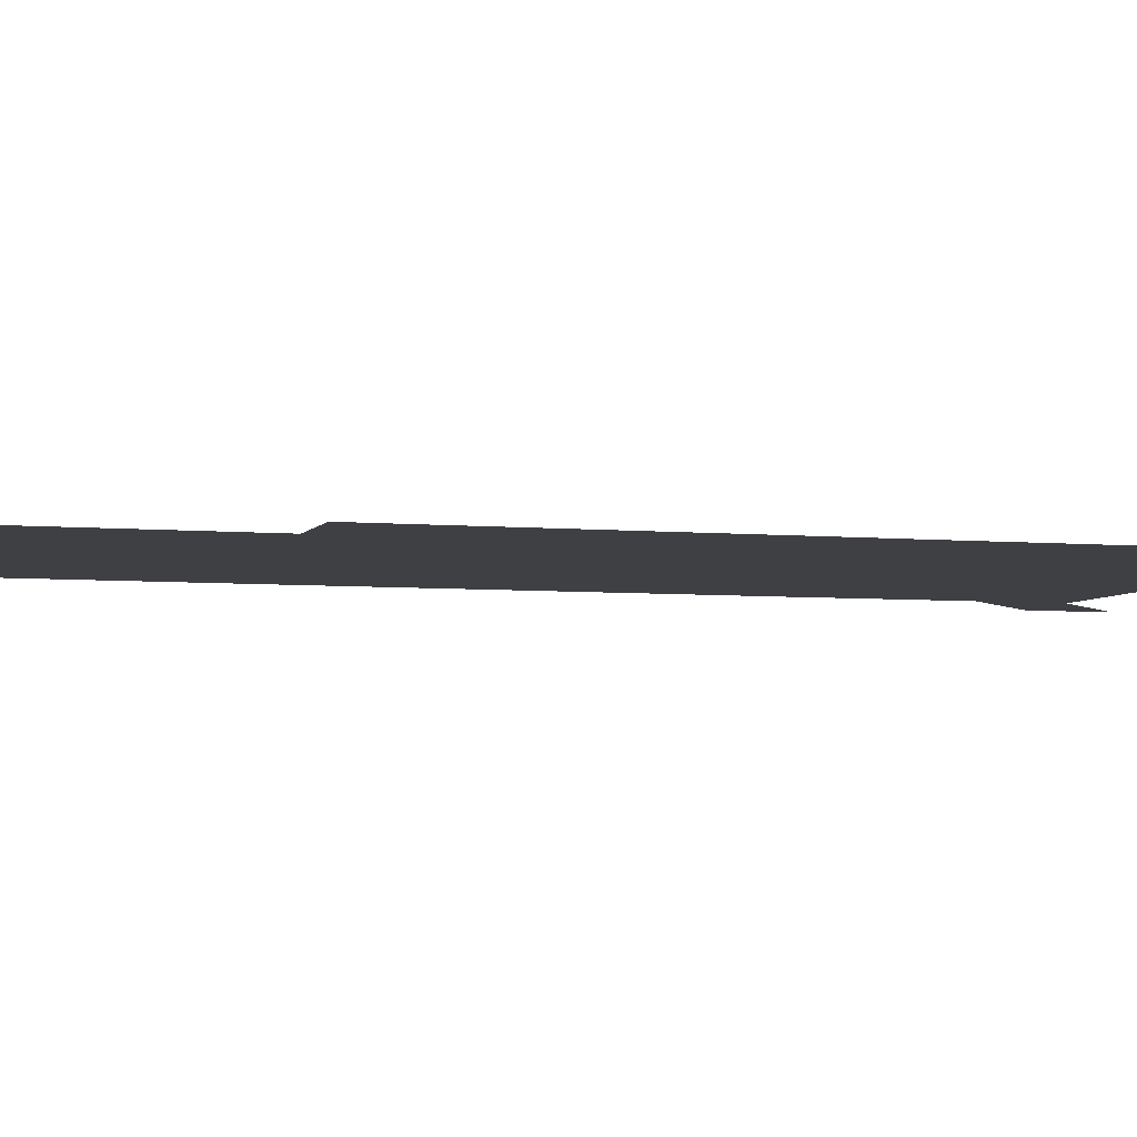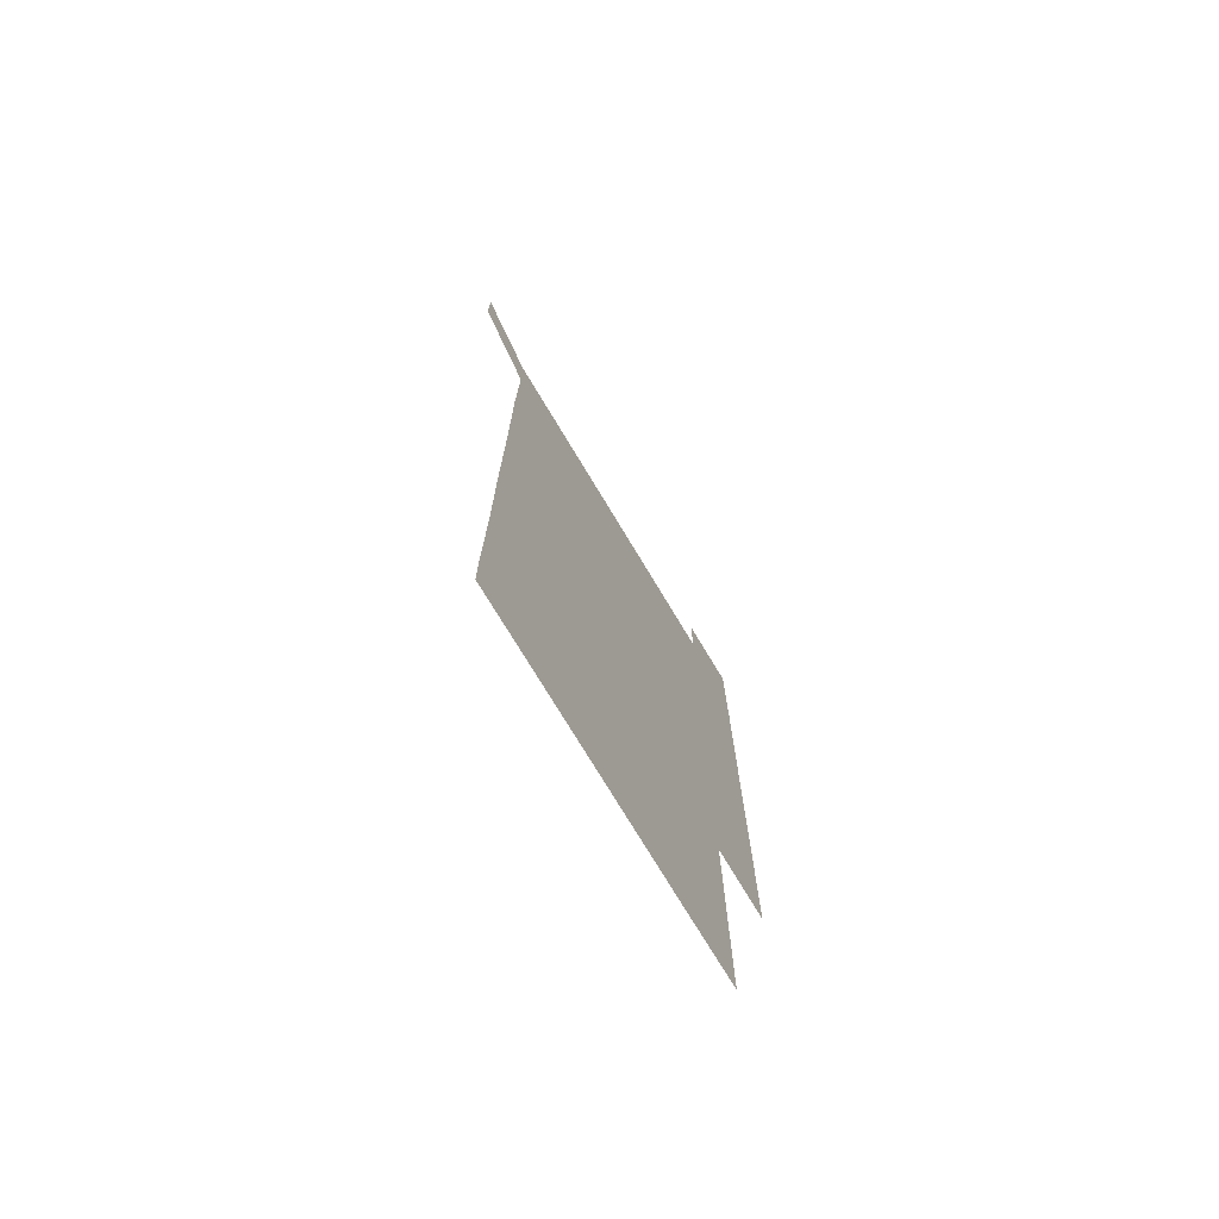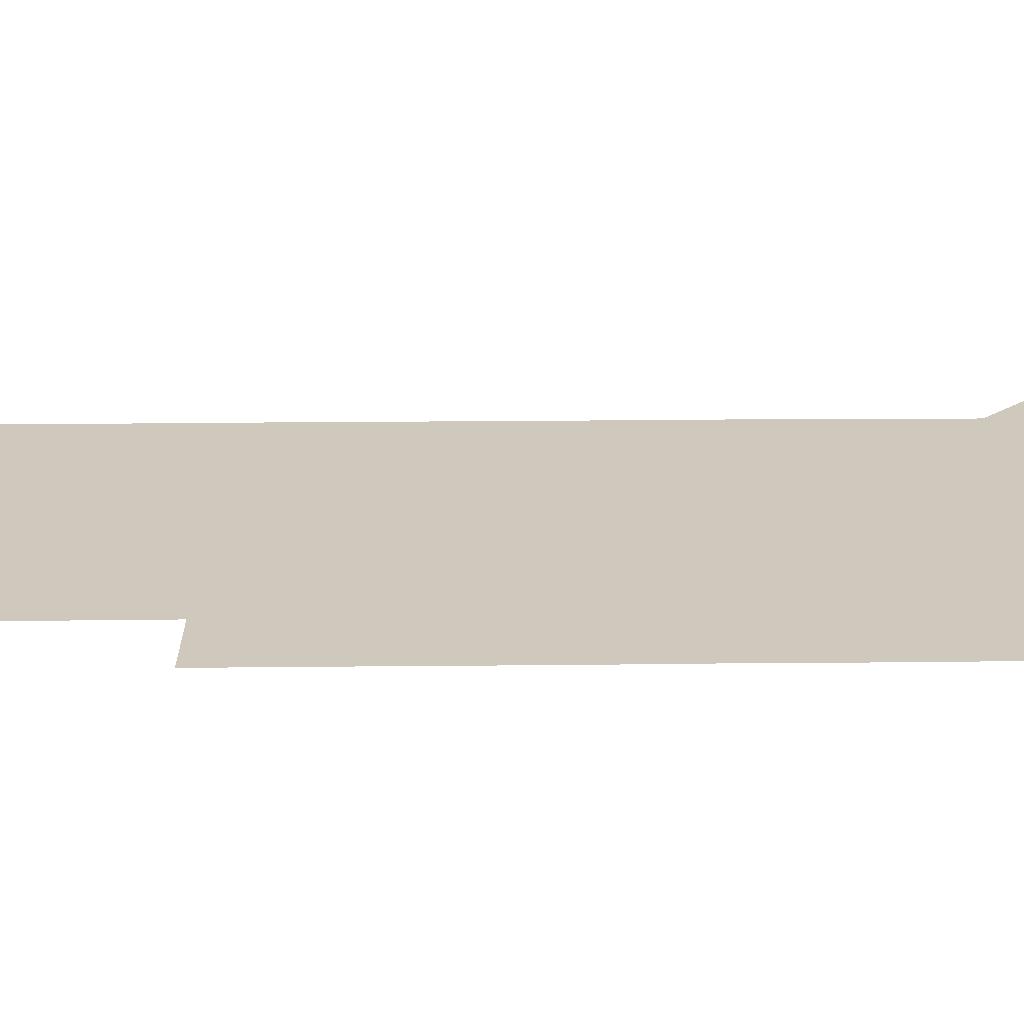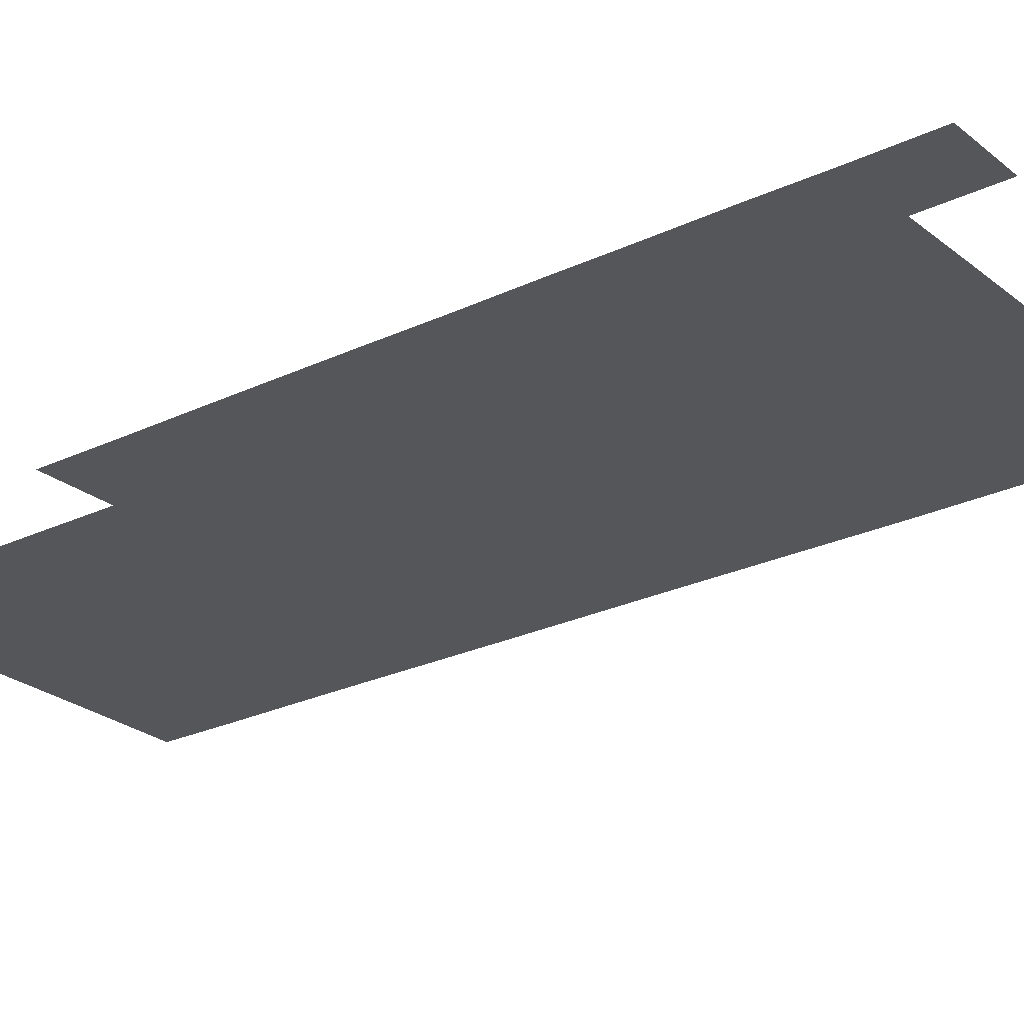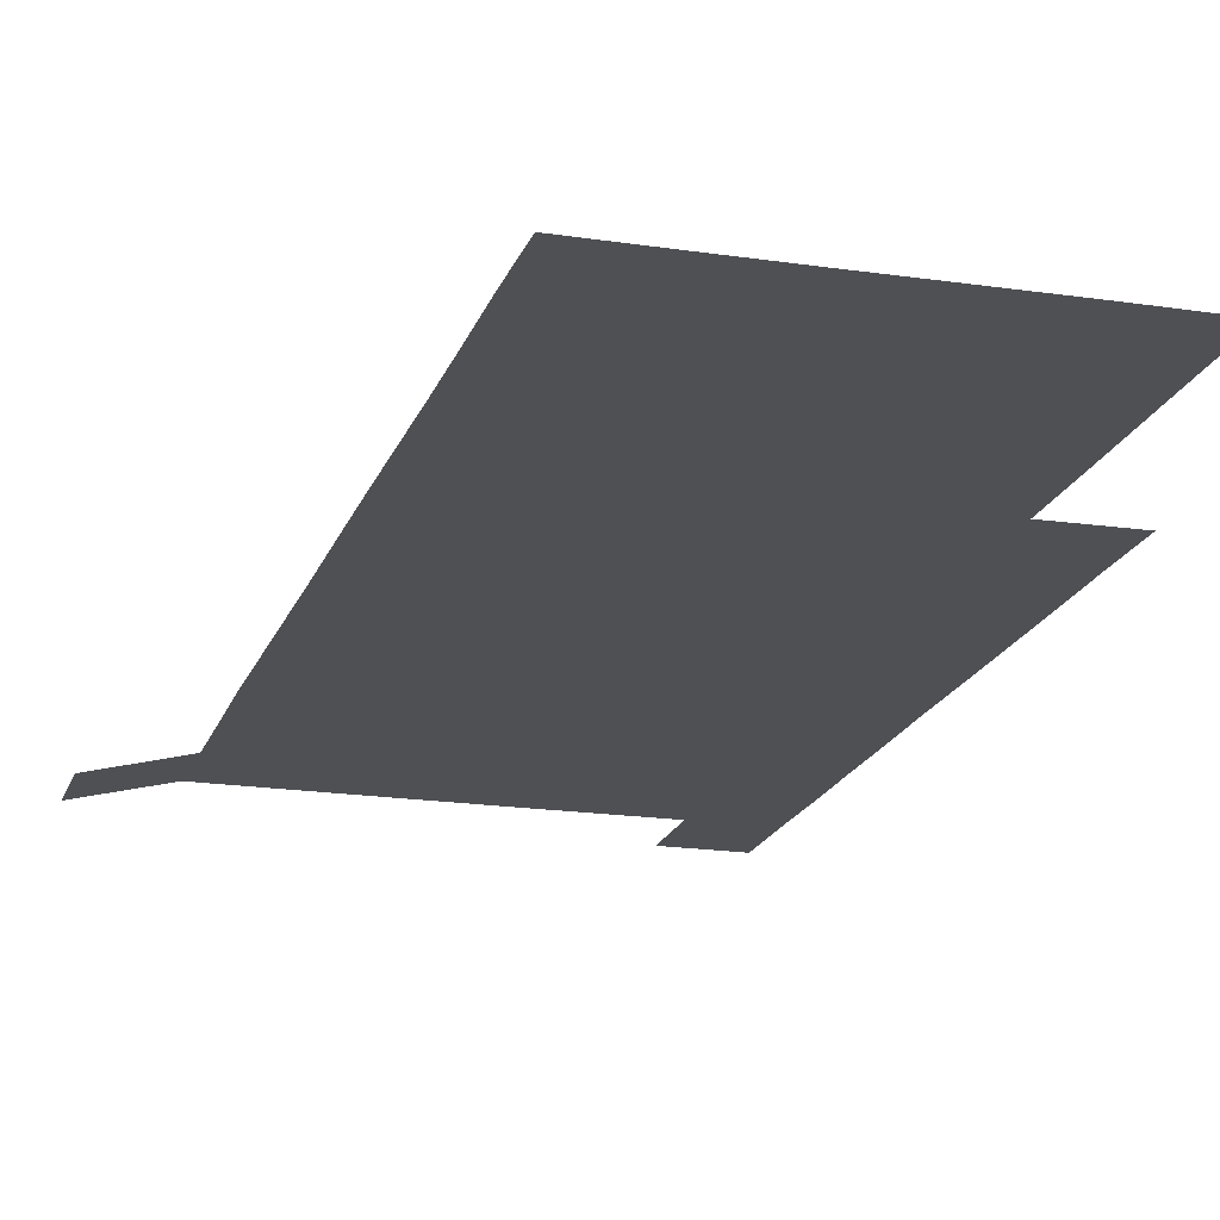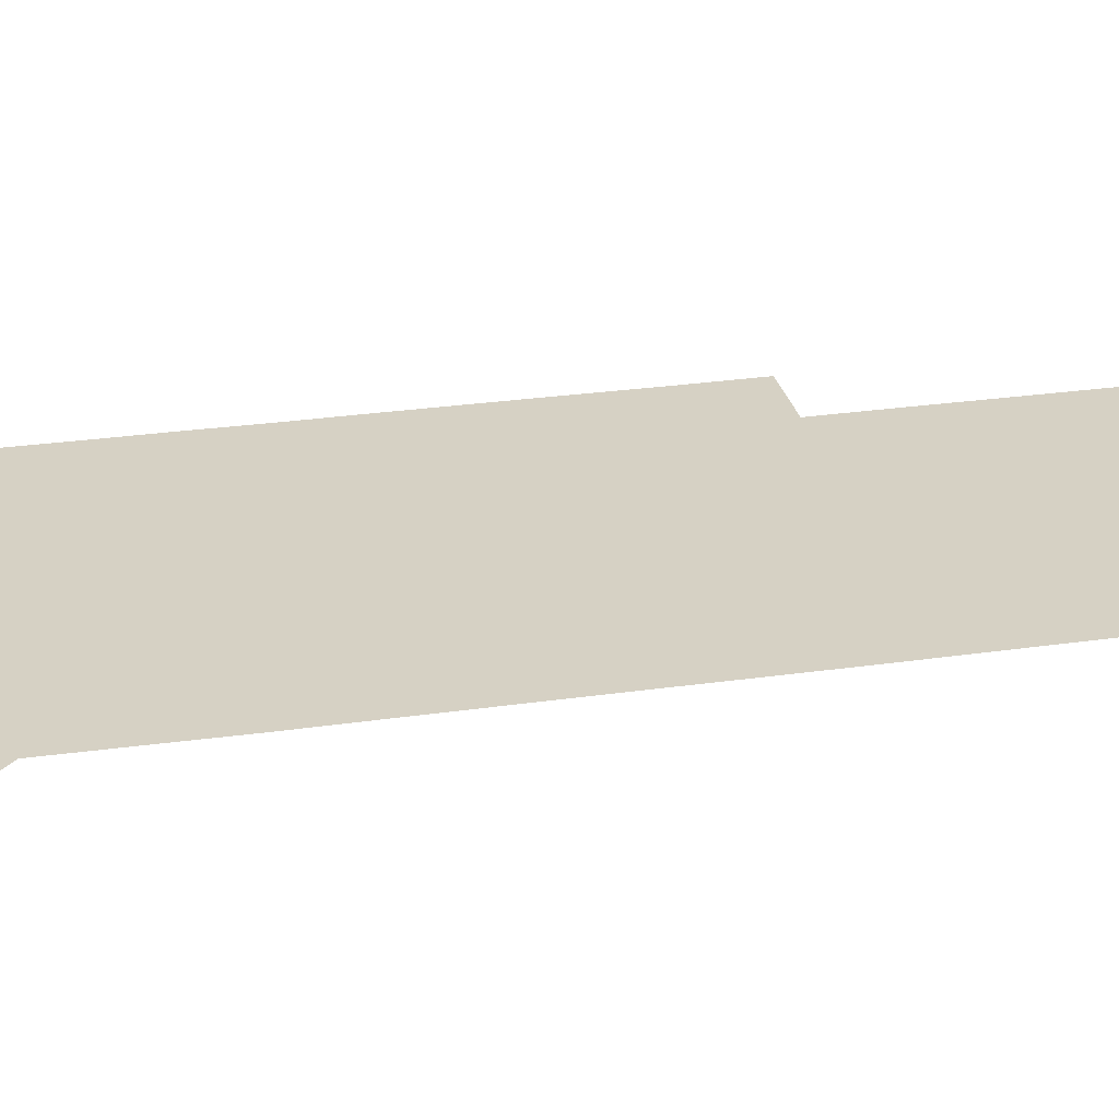
<metadata>
{"format":"obj","ext":"obj","renderer":"f3d","projection":"perspective","resolution":1024,"background":"white","views":[{"elev":-4.8,"azim":72.7,"up":"+Z"},{"elev":-75.2,"azim":-58.9,"up":"+Y"},{"elev":22.4,"azim":89.0,"up":"+Z"},{"elev":-25.2,"azim":127.7,"up":"+Z"},{"elev":-18.7,"azim":-16.1,"up":"+Z"},{"elev":26.7,"azim":-102.8,"up":"+Z"}]}
</metadata>
<code>
v 450.8 571.3 0
v 451 600.8 0
v 480.8 180.9 0
v 480.6 210.4 0
v 480.9 240.3 0
v 480.9 270.5 0
v 480.8 300.7 0
v 480.7 330.7 0
v 480.8 360.6 0
v 480.9 390.8 0
v 480.8 420.9 0
v 480.7 450.9 0
v 480.5 480.8 0
v 480.9 510.8 0
v 481.2 541.1 0
v 481 570.8 0
v 510.5 181 0
v 511.7 211.7 0
v 511.3 241.2 0
v 511.3 271.2 0
v 511.2 301.1 0
v 511.3 331.2 0
v 511.1 361.1 0
v 511.4 391.2 0
v 511.1 421 0
v 511.3 451.1 0
v 511.4 481.1 0
v 511.1 511 0
v 511.1 540.9 0
v 511 570.9 0
v 540.7 181 0
v 541.1 211.1 0
v 541.3 241.4 0
v 541.1 271.1 0
v 541.1 301.1 0
v 541.1 331.1 0
v 541.2 361.2 0
v 541 391 0
v 541.2 421.1 0
v 541.1 451 0
v 540.9 481 0
v 541.2 511 0
v 541.1 540.9 0
v 541 571 0
v 570.9 180.8 0
v 571.1 211.5 0
v 571 241.4 0
v 571 270.7 0
v 571 301.3 0
v 571 331.2 0
v 571 361.1 0
v 571 391.1 0
v 571 421 0
v 571 451 0
v 571.1 481.1 0
v 571 511 0
v 571.1 540.8 0
v 571 571 0
v 601.1 180.6 0
v 600.8 211.5 0
v 600.9 241.1 0
v 600.9 271.5 0
v 601 301.1 0
v 601 331 0
v 600.8 361.3 0
v 600.9 391.1 0
v 600.9 421.1 0
v 601 451 0
v 600.9 481.1 0
v 600.9 511 0
v 601 540.9 0
v 601 571 0
v 631 180.9 0
v 630.9 210.7 0
v 630.9 240.7 0
v 630.9 270.8 0
v 630.8 301.6 0
v 630.7 331.1 0
v 630.6 361.2 0
v 630.5 391.1 0
v 630.8 421 0
v 630.7 451 0
v 630.8 481 0
v 631 511 0
v 630.8 541 0
v 631 570.7 0
v 631.1 601 0
v 661.5 301 0
v 661.3 330.7 0
v 661.4 360.7 0
v 661.4 390.7 0
v 661.3 420.7 0
v 661.1 450.9 0
v 661.3 481 0
v 661.1 511 0
v 661.2 541 0
v 660.9 571 0
v 661 601.1 0
f 15 16 1
f 1 16 2
f 3 17 4
f 17 18 4
f 4 18 5
f 18 19 5
f 5 19 6
f 19 20 6
f 6 20 7
f 20 21 7
f 7 21 8
f 21 22 8
f 8 22 9
f 22 23 9
f 9 23 10
f 23 24 10
f 10 24 11
f 24 25 11
f 11 25 12
f 25 26 12
f 12 26 13
f 26 27 13
f 13 27 14
f 27 28 14
f 14 28 15
f 28 29 15
f 15 29 16
f 29 30 16
f 17 31 18
f 31 32 18
f 18 32 19
f 32 33 19
f 19 33 20
f 33 34 20
f 20 34 21
f 34 35 21
f 21 35 22
f 35 36 22
f 22 36 23
f 36 37 23
f 23 37 24
f 37 38 24
f 24 38 25
f 38 39 25
f 25 39 26
f 39 40 26
f 26 40 27
f 40 41 27
f 27 41 28
f 41 42 28
f 28 42 29
f 42 43 29
f 29 43 30
f 43 44 30
f 31 45 32
f 45 46 32
f 32 46 33
f 46 47 33
f 33 47 34
f 47 48 34
f 34 48 35
f 48 49 35
f 35 49 36
f 49 50 36
f 36 50 37
f 50 51 37
f 37 51 38
f 51 52 38
f 38 52 39
f 52 53 39
f 39 53 40
f 53 54 40
f 40 54 41
f 54 55 41
f 41 55 42
f 55 56 42
f 42 56 43
f 56 57 43
f 43 57 44
f 57 58 44
f 45 59 46
f 59 60 46
f 46 60 47
f 60 61 47
f 47 61 48
f 61 62 48
f 48 62 49
f 62 63 49
f 49 63 50
f 63 64 50
f 50 64 51
f 64 65 51
f 51 65 52
f 65 66 52
f 52 66 53
f 66 67 53
f 53 67 54
f 67 68 54
f 54 68 55
f 68 69 55
f 55 69 56
f 69 70 56
f 56 70 57
f 70 71 57
f 57 71 58
f 71 72 58
f 59 73 60
f 73 74 60
f 60 74 61
f 74 75 61
f 61 75 62
f 75 76 62
f 62 76 63
f 76 77 63
f 63 77 64
f 77 78 64
f 64 78 65
f 78 79 65
f 65 79 66
f 79 80 66
f 66 80 67
f 80 81 67
f 67 81 68
f 81 82 68
f 68 82 69
f 82 83 69
f 69 83 70
f 83 84 70
f 70 84 71
f 84 85 71
f 71 85 72
f 85 86 72
f 77 88 78
f 88 89 78
f 78 89 79
f 89 90 79
f 79 90 80
f 90 91 80
f 80 91 81
f 91 92 81
f 81 92 82
f 92 93 82
f 82 93 83
f 93 94 83
f 83 94 84
f 94 95 84
f 84 95 85
f 95 96 85
f 85 96 86
f 96 97 86
f 86 97 87
f 97 98 87

</code>
